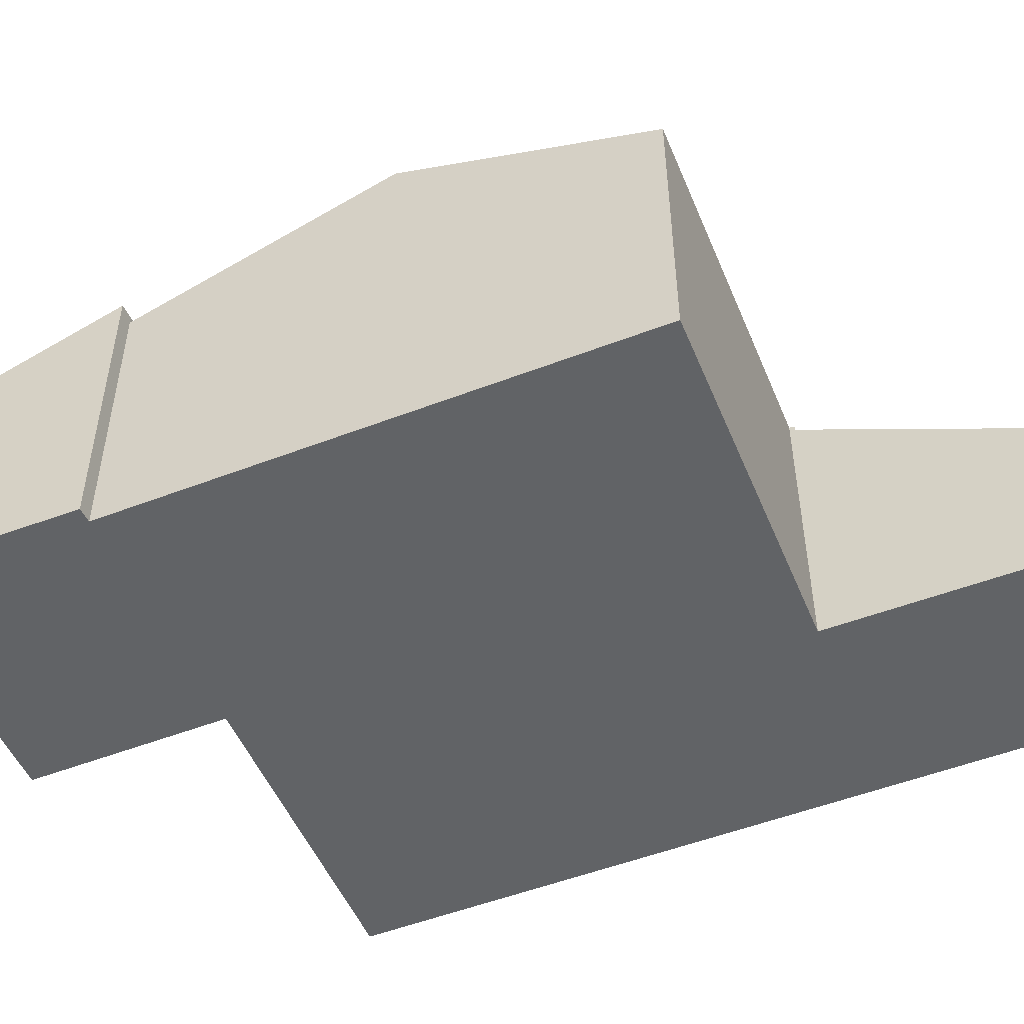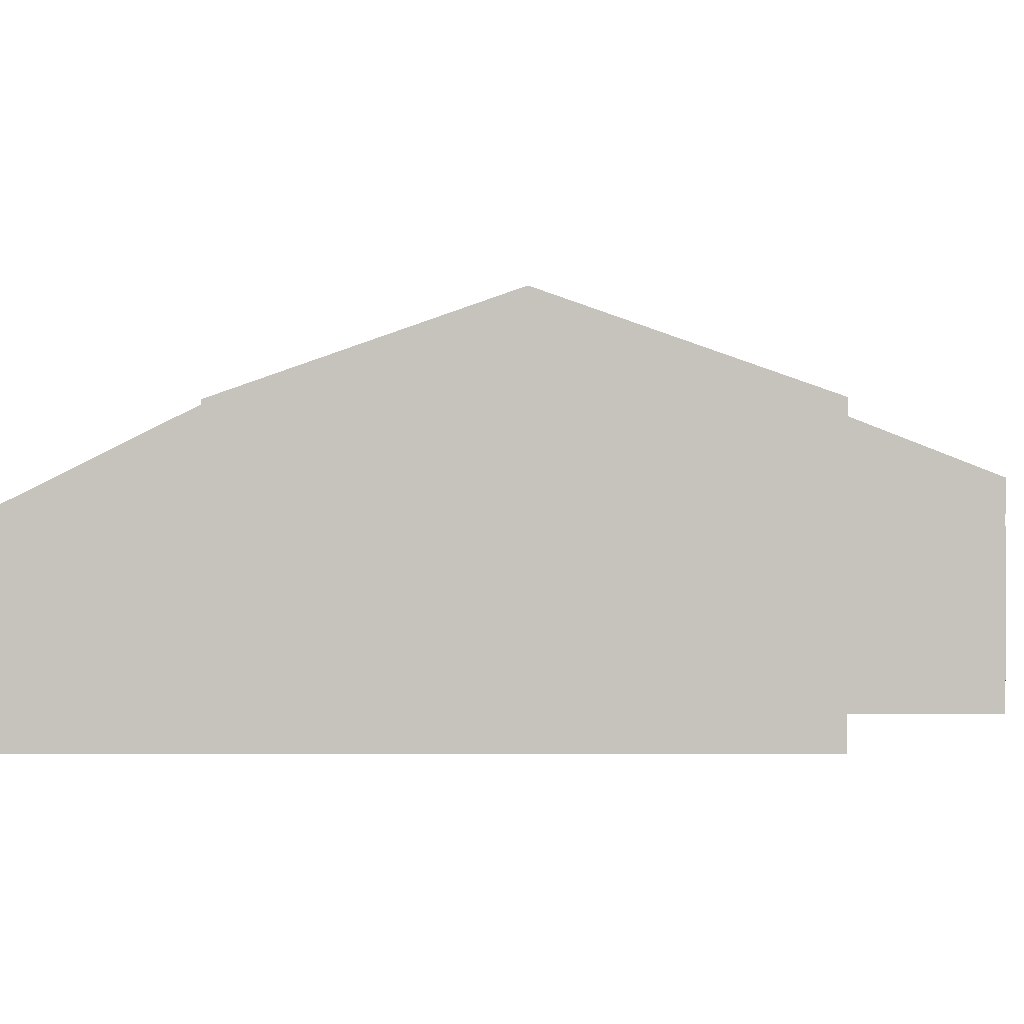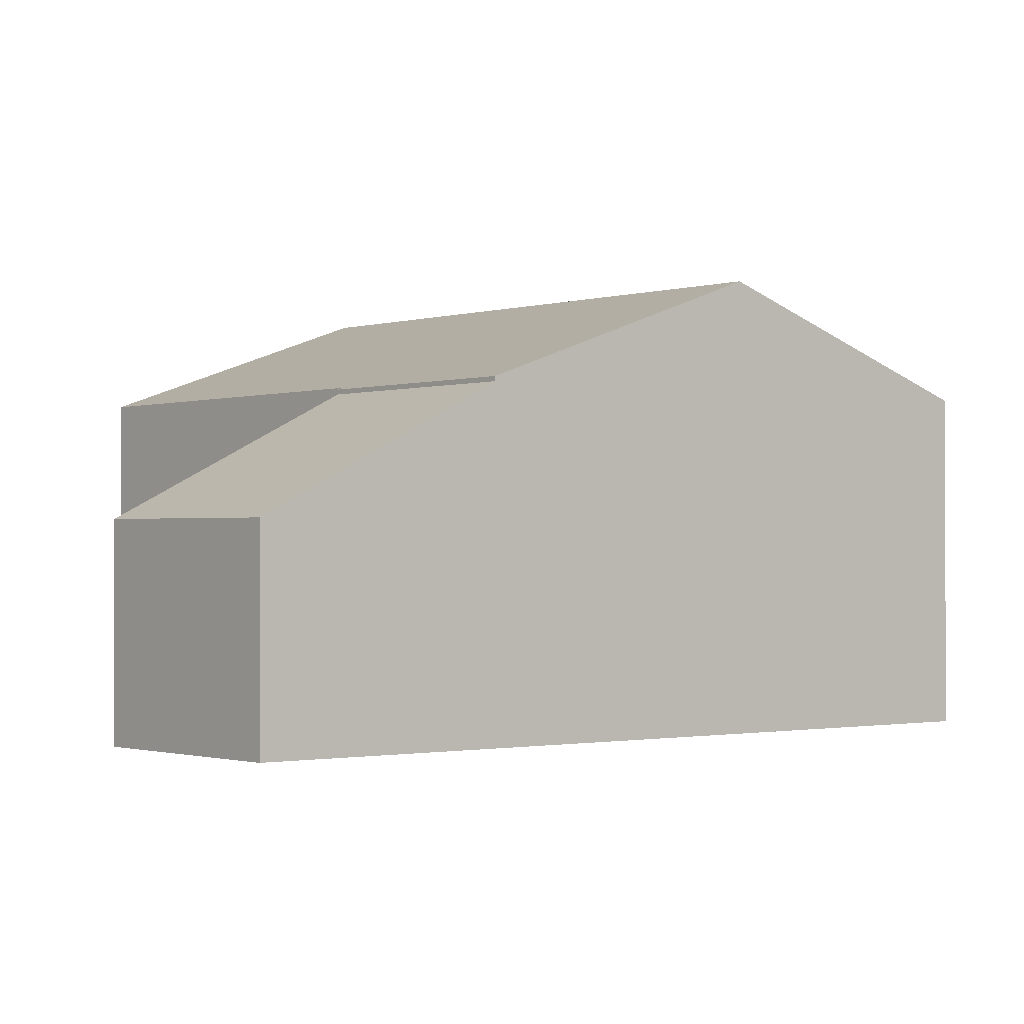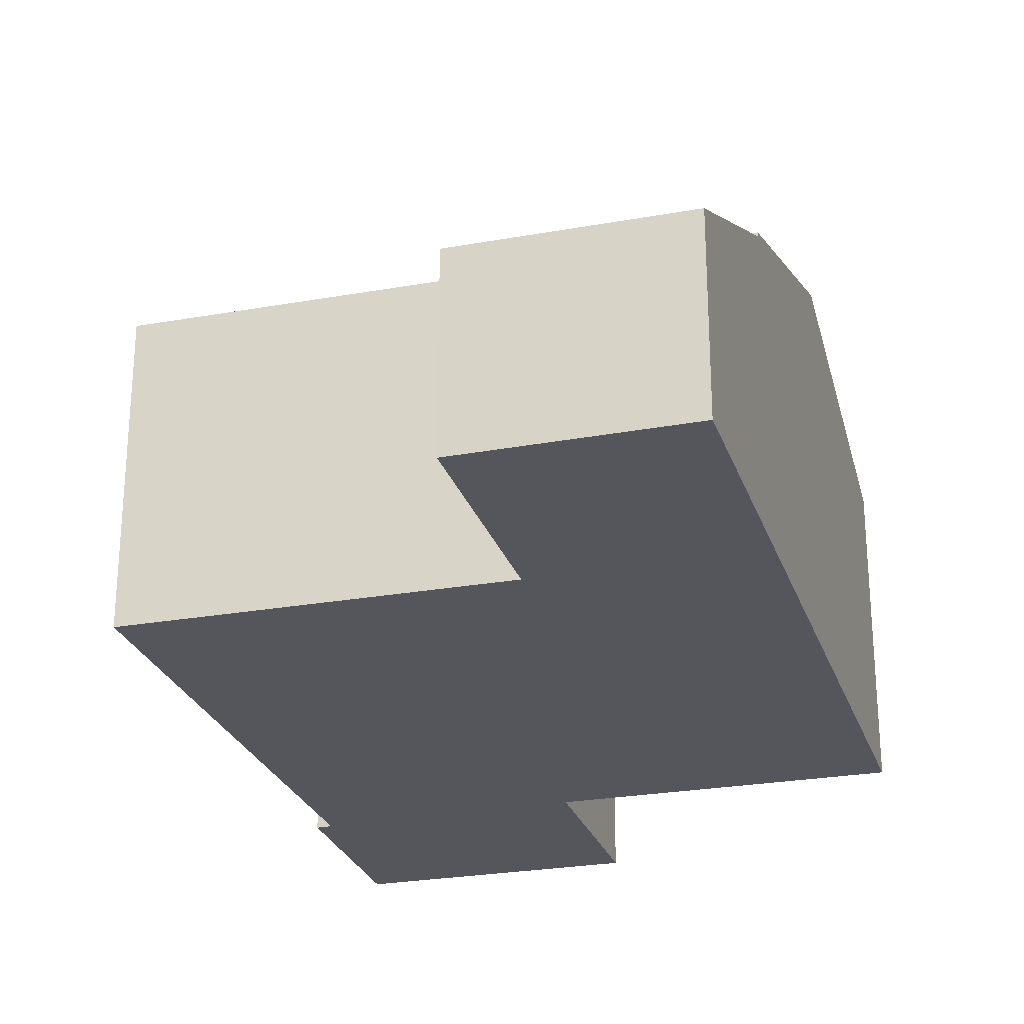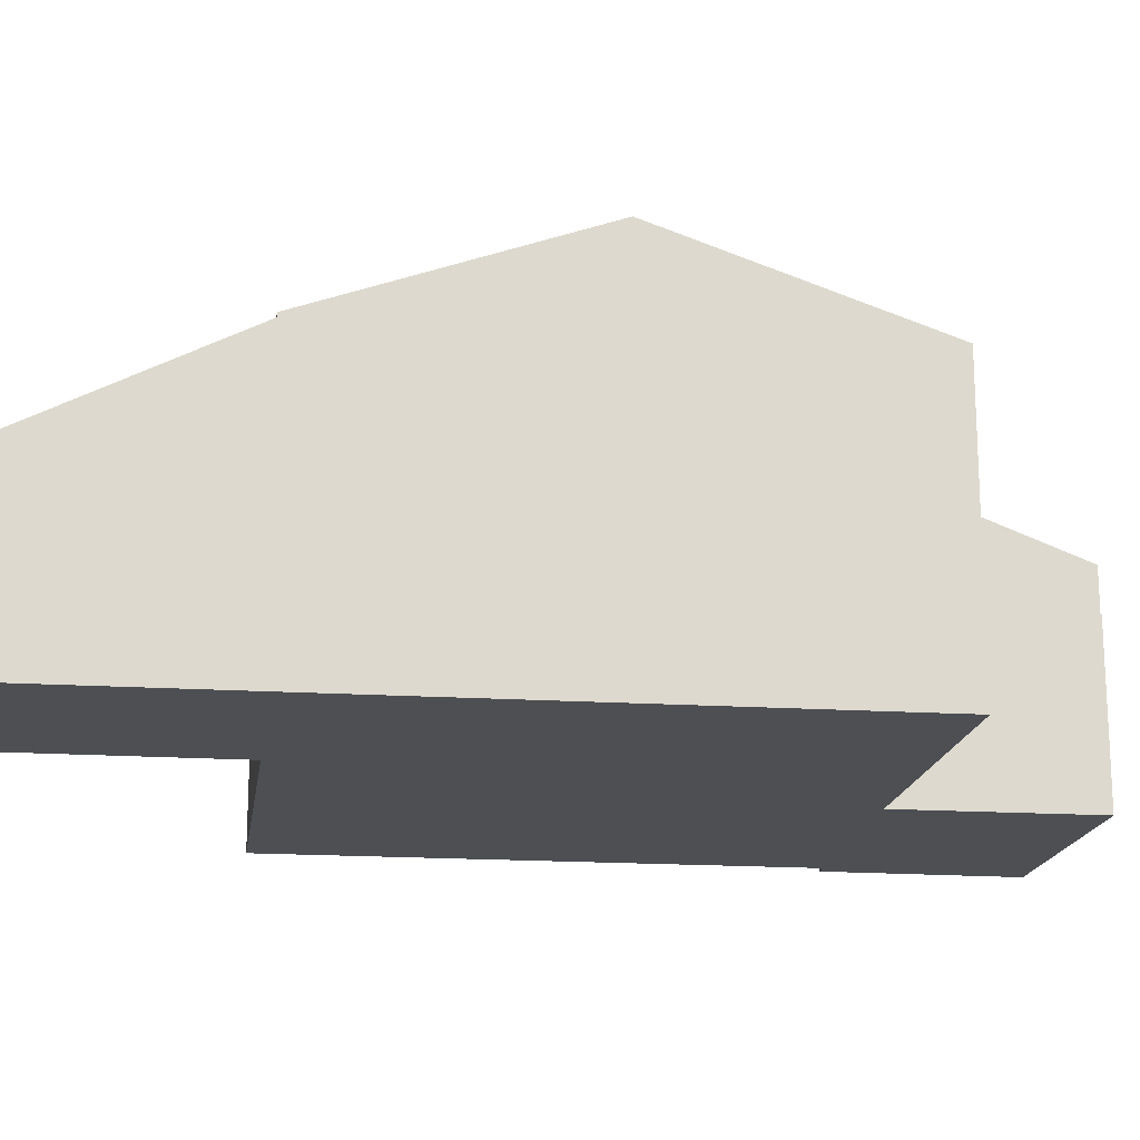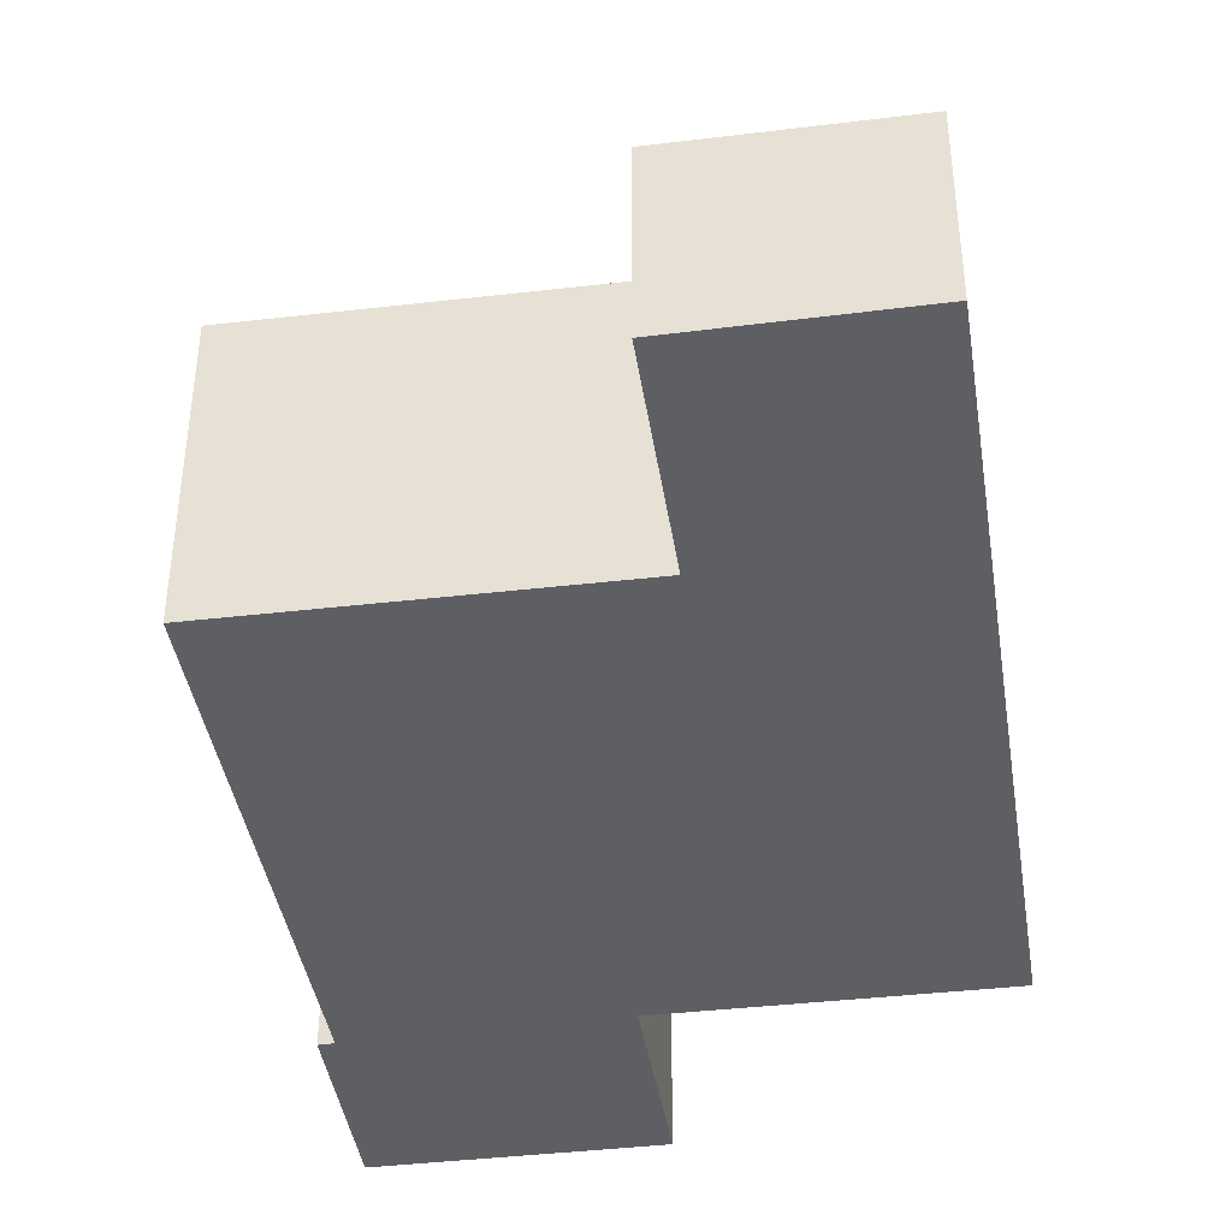
<metadata>
{"format":"obj","ext":"obj","renderer":"f3d","projection":"perspective","resolution":1024,"background":"white","views":[{"elev":-50.8,"azim":120.6,"up":"+Y"},{"elev":1.3,"azim":-82.7,"up":"+Y"},{"elev":-1.1,"azim":-121.8,"up":"+Y"},{"elev":-26.2,"azim":-155.8,"up":"+Y"},{"elev":-17.6,"azim":-89.6,"up":"+Y"},{"elev":-40.9,"azim":-163.5,"up":"+Y"}]}
</metadata>
<code>
v  8.433 4.295 17.12
v  12.6 5.739 12.73
v  7.947 5.738 13.43
v  13.45 4.285 16.39
v  12.89 5.734 12.7
v  8.433 -1.048e-15 17.12
v  13.45 -1.004e-15 16.39
v  12.89 -7.778e-16 12.7
v  12.6 -7.795e-16 12.73
v  7.947 -8.223e-16 13.43
v  7.947 5.582 13.43
v  7.866 5.616 13.34
v  7.879 5.582 13.44
v  12.6 5.582 12.73
v  1.222 7.365 9.254
v  1.879 5.616 14.24
v  7.276 7.365 8.349
v  11.91 7.365 7.655
v  4.48 5.582 3.586
v  0.551 5.581 4.173
v  4.494 5.616 3.685
v  6.619 5.616 3.367
v  11.24 5.616 2.677
v  0.551 -2.555e-16 4.173
v  1.222 -5.666e-16 9.254
v  1.879 -8.717e-16 14.24
v  7.866 -8.168e-16 13.34
v  7.879 -8.229e-16 13.44
v  11.91 -4.687e-16 7.655
v  11.24 -1.639e-16 2.677
v  4.494 -2.256e-16 3.685
v  4.48 -2.196e-16 3.586
v  6.619 -2.062e-16 3.367
v  3.911 3.441 -0.529
v  0.551 5.503 4.173
v  4.48 5.503 3.586
v  0 3.414 2.09e-16
v  0 0 0
v  3.911 3.239e-17 -0.529
v  7.879 3.411 13.44
v  8.433 3.411 17.12
v  7.947 3.411 13.43
v  8.369 3.411 17.12
v  8.369 -1.049e-15 17.12
g defaultobject
f 1 2 3
f 2 1 4
f 2 4 5
f 6 4 1
f 4 6 7
f 4 8 5
f 8 4 7
f 5 9 2
f 9 5 8
f 9 3 2
f 3 9 10
f 10 1 3
f 1 10 6
f 10 7 6
f 7 10 9
f 7 9 8
f 11 12 13
f 12 11 14
f 12 15 16
f 15 12 17
f 17 12 14
f 17 14 18
f 15 19 20
f 19 15 21
f 21 15 22
f 22 15 23
f 23 15 18
f 18 15 17
f 24 15 20
f 15 24 16
f 16 24 25
f 16 25 26
f 27 13 12
f 13 27 28
f 26 12 16
f 12 26 27
f 28 11 13
f 11 28 14
f 14 28 9
f 9 28 10
f 9 18 14
f 18 9 23
f 23 9 29
f 23 29 30
f 31 19 21
f 19 31 32
f 30 22 23
f 22 30 21
f 21 30 33
f 21 33 31
f 32 20 19
f 20 32 24
f 10 29 9
f 29 10 28
f 29 28 27
f 29 27 26
f 29 26 25
f 29 25 30
f 30 25 31
f 31 25 24
f 30 31 33
f 31 24 32
f 34 35 36
f 35 34 37
f 37 24 35
f 24 37 38
f 24 36 35
f 36 24 32
f 32 34 36
f 34 32 39
f 39 37 34
f 37 39 38
f 38 32 24
f 32 38 39
f 40 41 42
f 41 40 43
f 44 41 43
f 41 44 6
f 6 42 41
f 42 6 10
f 10 40 42
f 40 10 28
f 28 43 40
f 43 28 44
f 28 6 44
f 6 28 10

</code>
